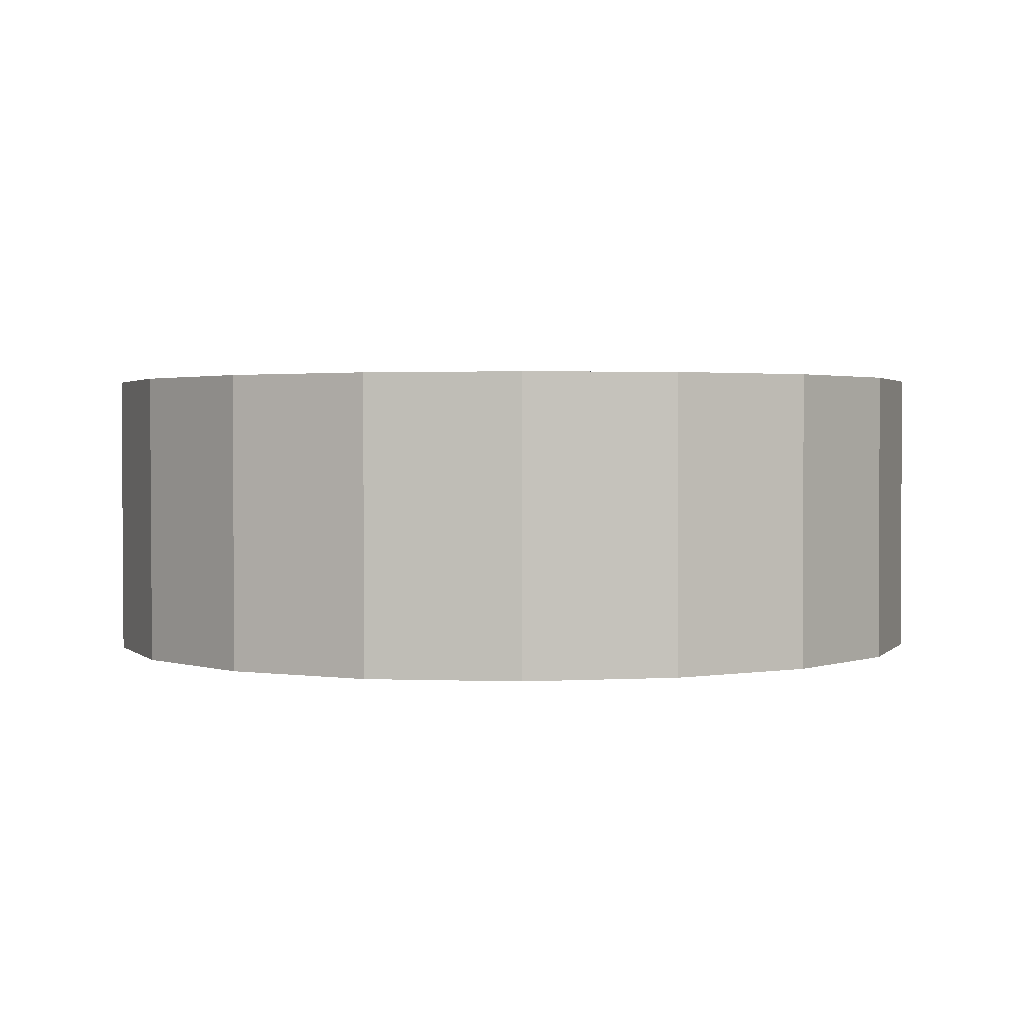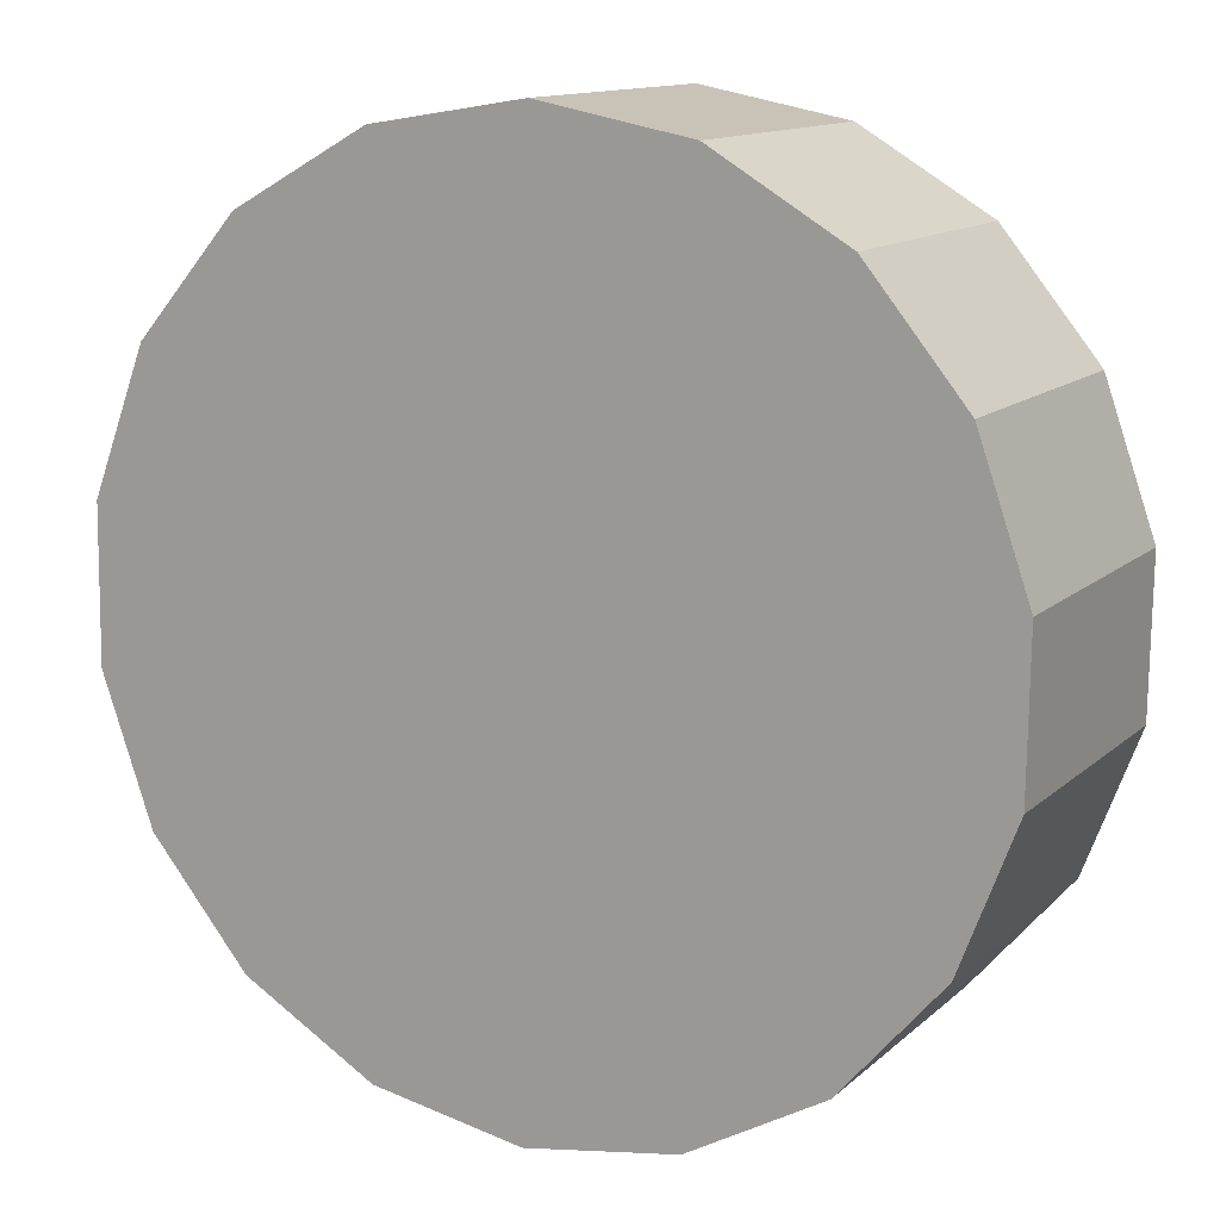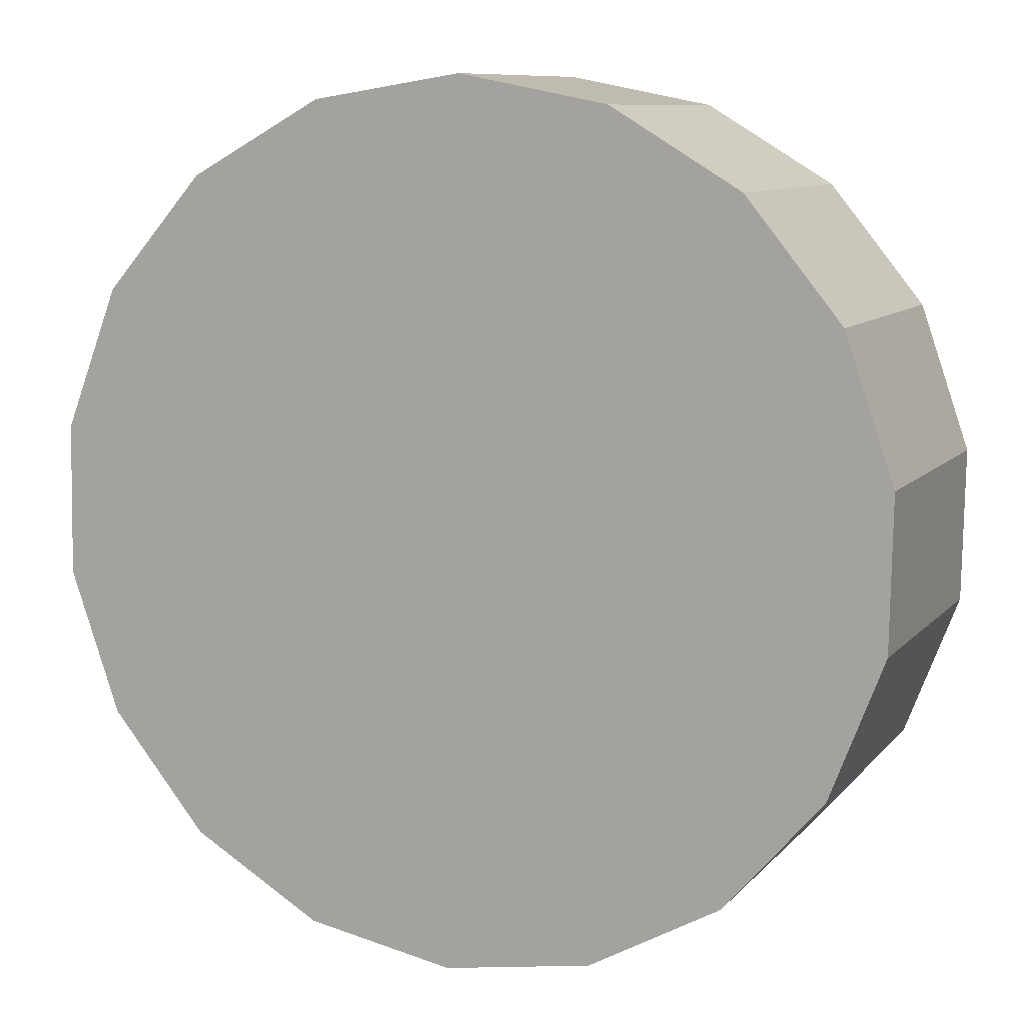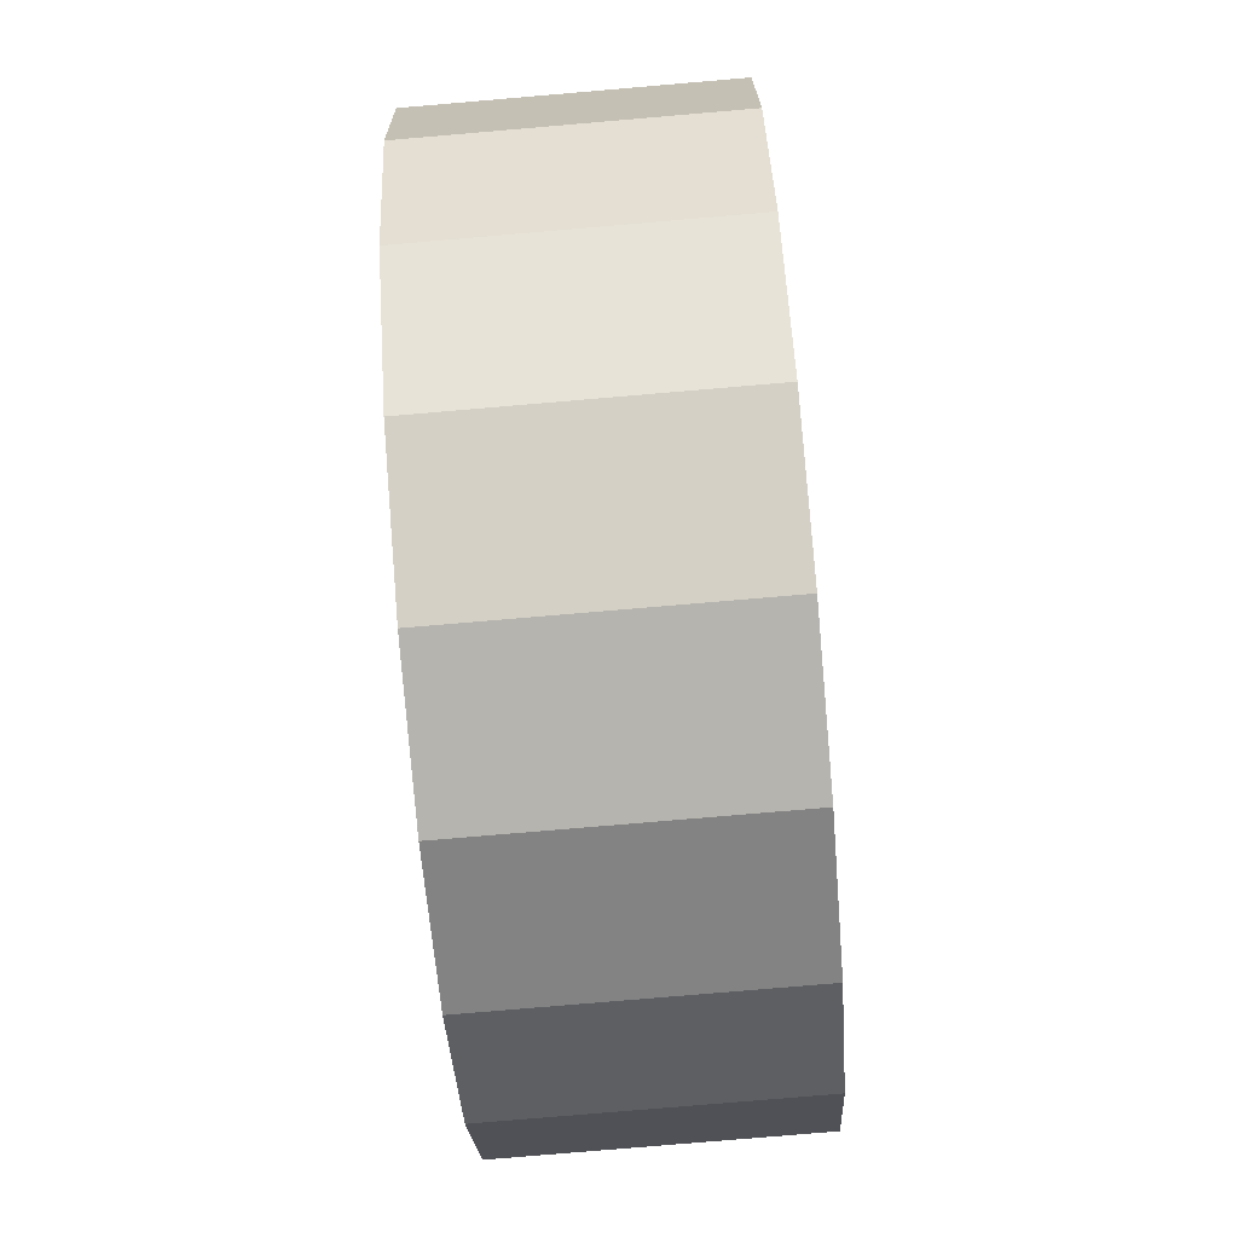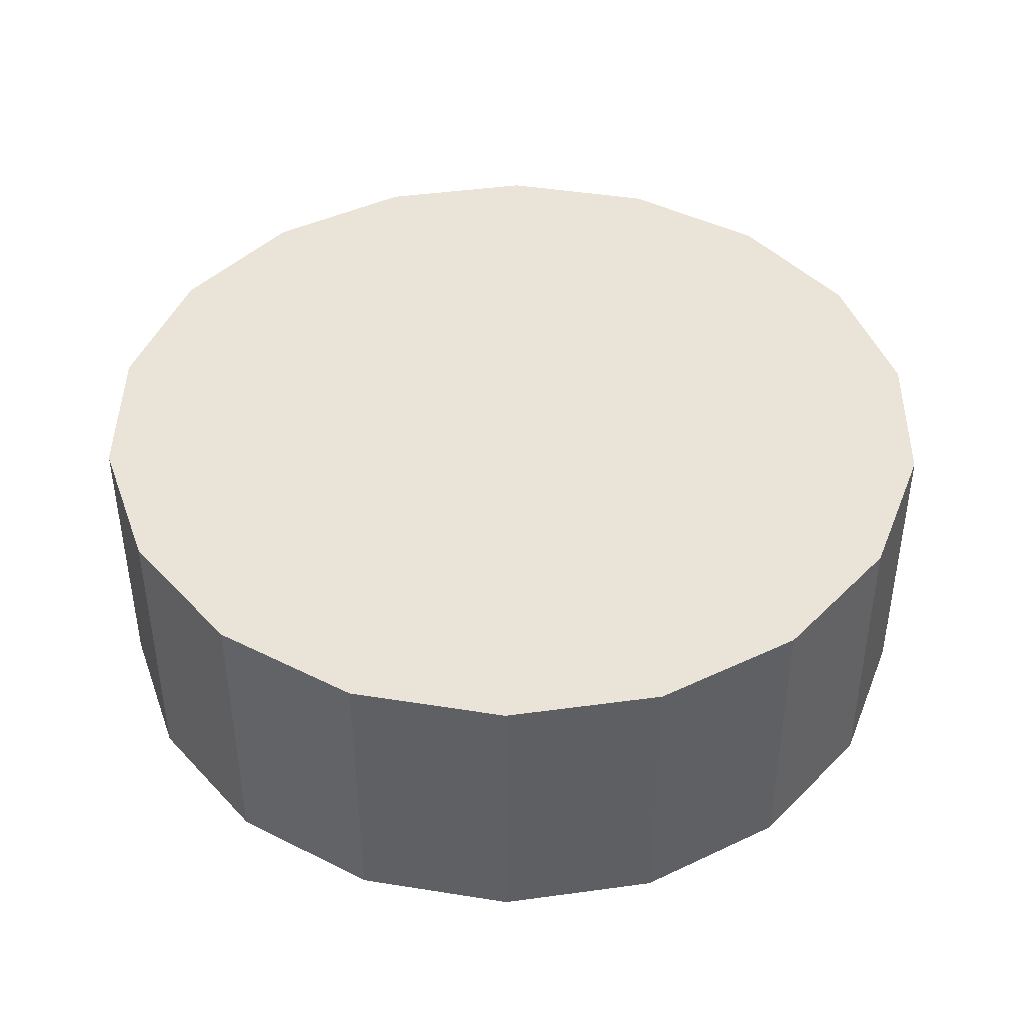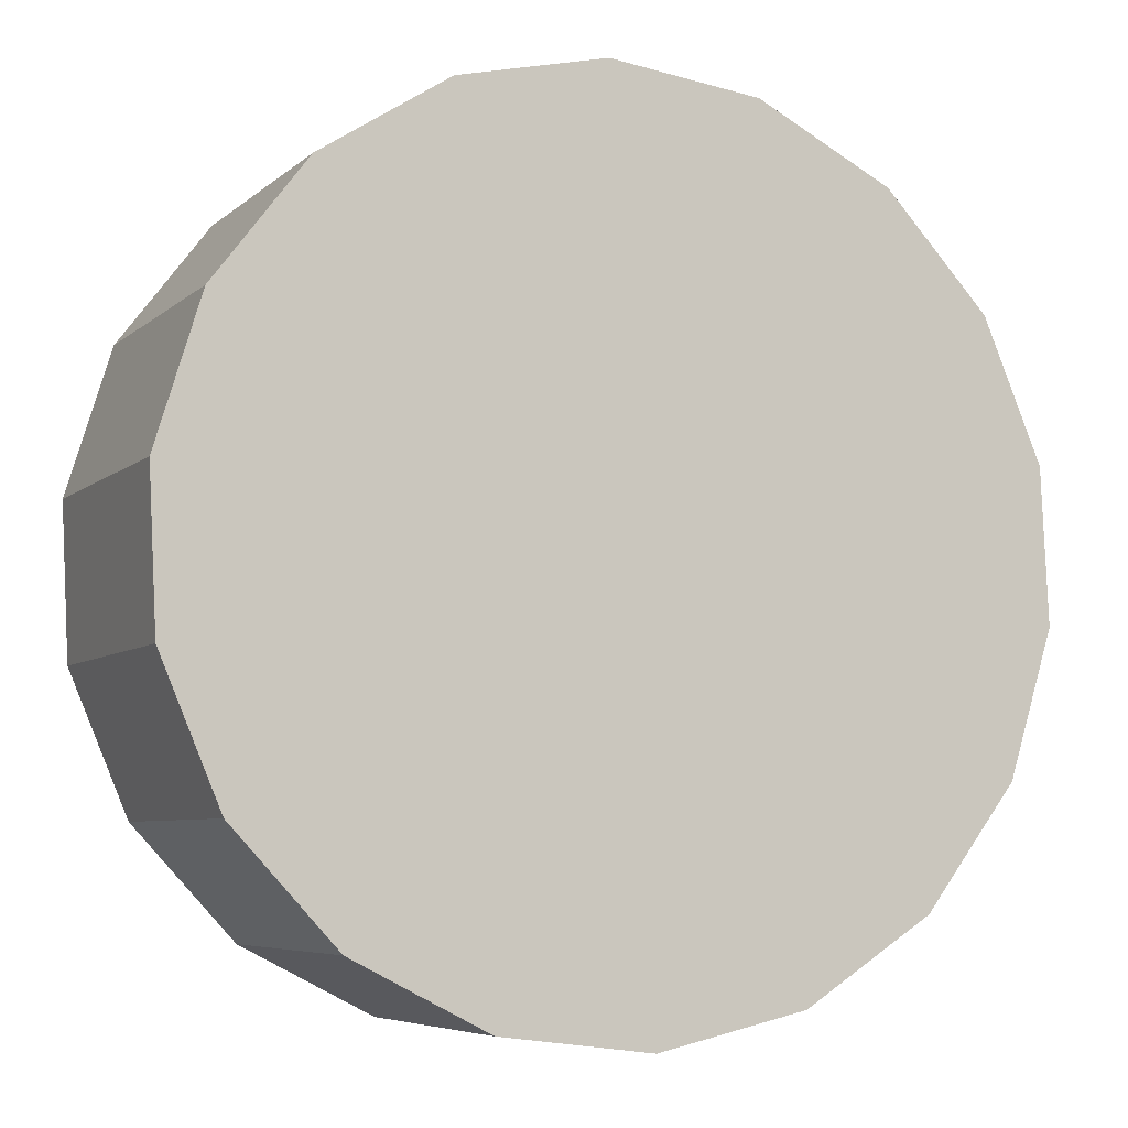
<metadata>
{"format":"obj","ext":"obj","renderer":"f3d","projection":"perspective","resolution":1024,"background":"white","views":[{"elev":3.9,"azim":176.9,"up":"+Z"},{"elev":10.4,"azim":28.2,"up":"+Y"},{"elev":7.1,"azim":23.0,"up":"+Y"},{"elev":-52.6,"azim":94.4,"up":"+Y"},{"elev":45.3,"azim":178.9,"up":"+Z"},{"elev":-3.8,"azim":155.7,"up":"+Y"}]}
</metadata>
<code>
o mesh34/mesh34-geometry#mesh34-geometry
v -0.9596 -0.2177 0.02623
v -0.9563 -0.2159 0.0263
v -0.953 -0.226 0.02593
v -0.9596 -0.2179 0.03331
v -0.9527 -0.2154 0.02632
v -0.9621 -0.2204 0.02613
v -0.9621 -0.2207 0.03321
v -0.9563 -0.2162 0.03338
v -0.9491 -0.2162 0.02629
v -0.9634 -0.2239 0.02601
v -0.953 -0.2263 0.03301
v -0.9527 -0.2157 0.0334
v -0.9459 -0.2181 0.02622
v -0.9634 -0.2241 0.03309
v -0.9636 -0.2275 0.02587
v -0.9491 -0.2164 0.03337
v -0.9437 -0.221 0.02611
v -0.9636 -0.2278 0.03295
v -0.9624 -0.231 0.02574
v -0.9459 -0.2184 0.0333
v -0.9425 -0.2245 0.02598
v -0.9624 -0.2313 0.03283
v -0.9601 -0.234 0.02564
v -0.9437 -0.2213 0.03319
v -0.9426 -0.2282 0.02585
v -0.957 -0.2359 0.02557
v -0.9601 -0.2342 0.03272
v -0.9425 -0.2248 0.03306
v -0.944 -0.2317 0.02572
v -0.9534 -0.2367 0.02554
v -0.957 -0.2362 0.03265
v -0.9426 -0.2285 0.03293
v -0.9465 -0.2344 0.02562
v -0.9497 -0.2361 0.02556
v -0.9534 -0.2369 0.03262
v -0.944 -0.2319 0.0328
v -0.9497 -0.2364 0.03264
v -0.9465 -0.2347 0.0327
f 1 2 3
f 1 4 2
f 2 5 3
f 6 1 3
f 1 7 4
f 2 4 8
f 2 8 5
f 3 5 9
f 1 6 7
f 10 6 3
f 7 11 4
f 4 11 8
f 5 8 12
f 9 5 12
f 3 9 13
f 6 14 7
f 6 10 14
f 15 10 3
f 14 11 7
f 8 11 12
f 9 12 16
f 13 9 16
f 3 13 17
f 10 18 14
f 10 15 18
f 15 3 19
f 18 11 14
f 11 16 12
f 13 16 20
f 3 17 21
f 15 22 18
f 19 3 23
f 15 19 22
f 18 22 11
f 11 20 16
f 13 20 17
f 17 24 21
f 3 21 25
f 23 3 26
f 19 23 27
f 19 27 22
f 22 27 11
f 11 24 20
f 20 24 17
f 24 28 21
f 21 28 25
f 3 25 29
f 26 3 30
f 23 31 27
f 27 31 11
f 11 28 24
f 28 32 25
f 25 32 29
f 3 29 33
f 30 3 34
f 30 35 26
f 26 31 23
f 31 35 11
f 11 32 28
f 32 36 29
f 29 36 33
f 3 33 34
f 30 34 37
f 30 37 35
f 26 35 31
f 35 37 11
f 11 36 32
f 36 38 33
f 34 33 38
f 34 38 37
f 11 37 38
f 11 38 36
f 3 2 1
f 2 4 1
f 3 5 2
f 3 1 6
f 4 7 1
f 8 4 2
f 5 8 2
f 9 5 3
f 7 6 1
f 3 6 10
f 4 11 7
f 8 11 4
f 12 8 5
f 12 5 9
f 13 9 3
f 7 14 6
f 14 10 6
f 3 10 15
f 7 11 14
f 12 11 8
f 16 12 9
f 16 9 13
f 17 13 3
f 14 18 10
f 18 15 10
f 19 3 15
f 14 11 18
f 12 16 11
f 20 16 13
f 21 17 3
f 18 22 15
f 23 3 19
f 22 19 15
f 11 22 18
f 16 20 11
f 17 20 13
f 25 21 3
f 26 3 23
f 22 27 19
f 11 27 22
f 20 24 11
f 17 24 20
f 21 24 17
f 21 28 24
f 25 28 21
f 29 25 3
f 30 3 26
f 27 23 19
f 27 31 23
f 11 31 27
f 24 28 11
f 25 32 28
f 29 32 25
f 33 29 3
f 34 3 30
f 26 35 30
f 23 31 26
f 11 35 31
f 28 32 11
f 29 36 32
f 33 36 29
f 34 33 3
f 37 34 30
f 35 37 30
f 31 35 26
f 11 37 35
f 32 36 11
f 33 38 36
f 38 33 34
f 37 38 34
f 38 37 11
f 36 38 11

</code>
